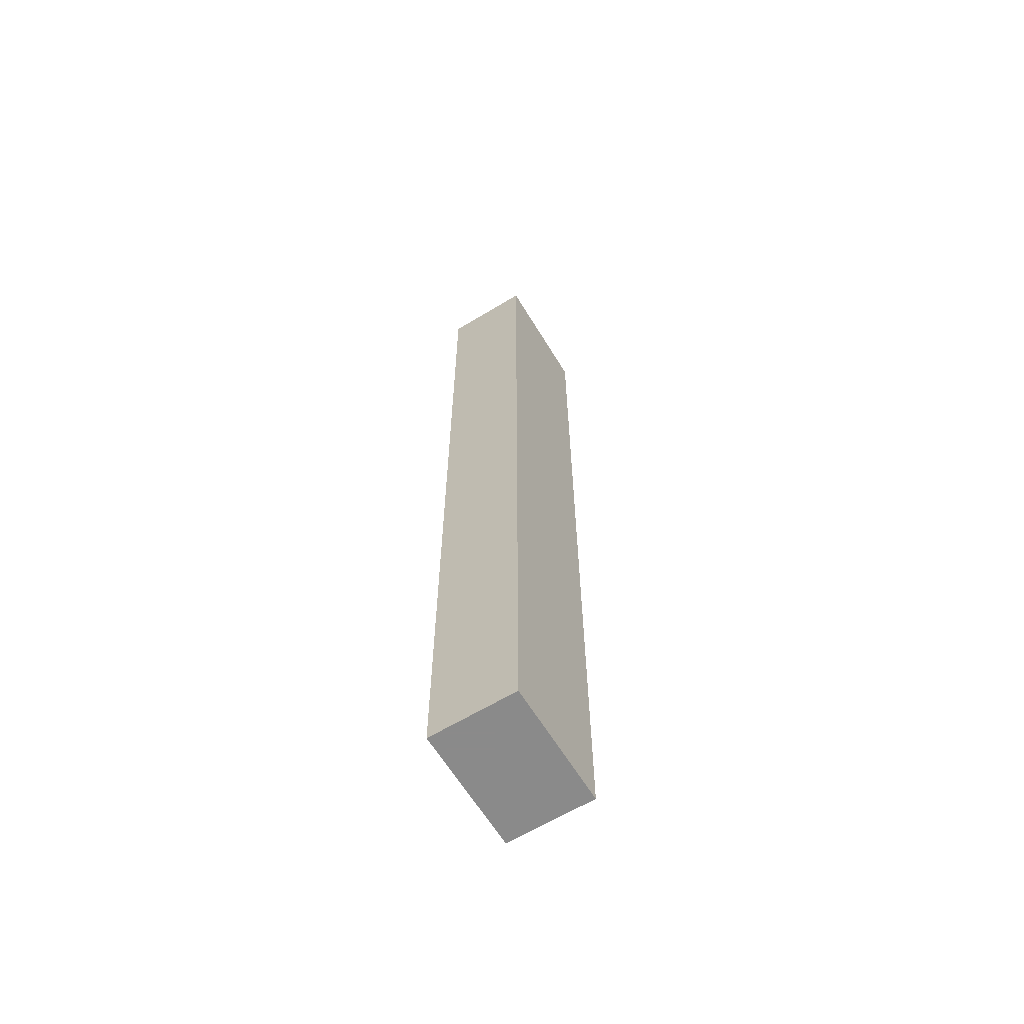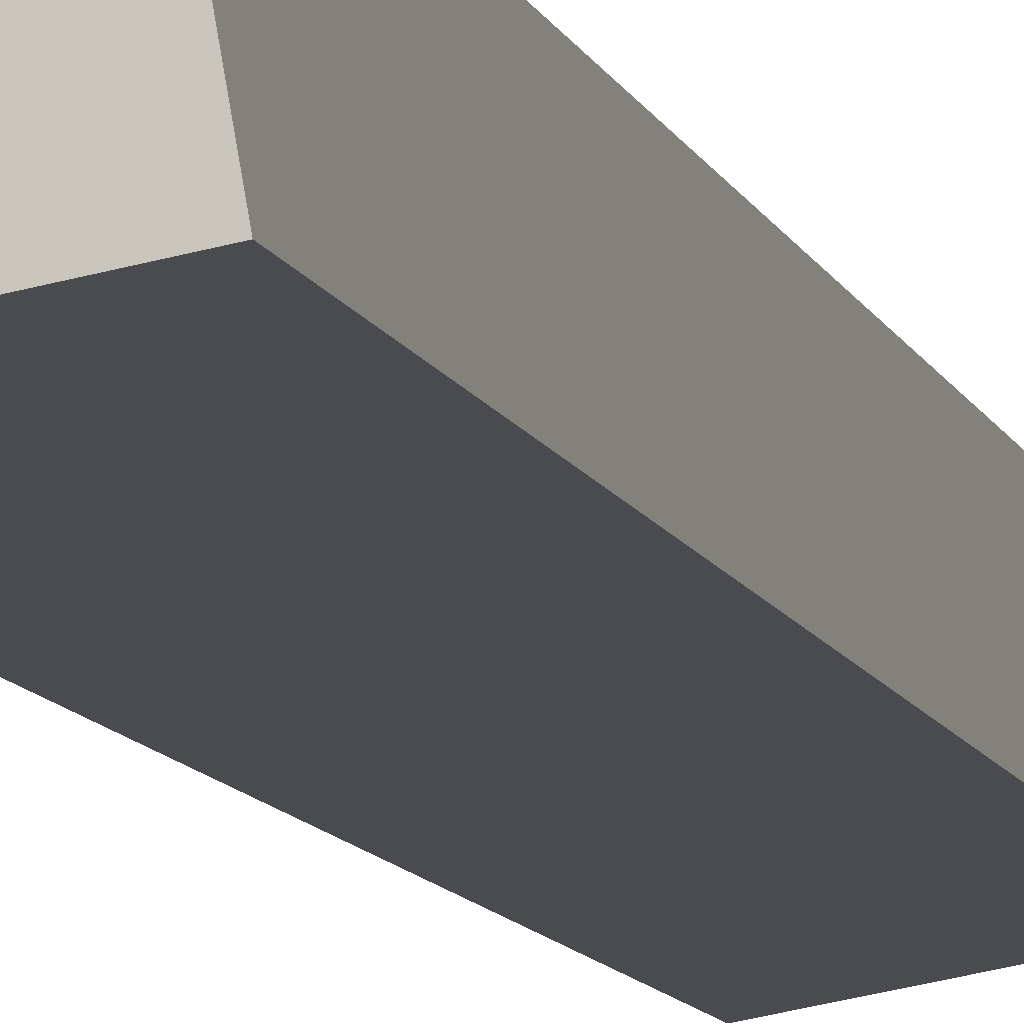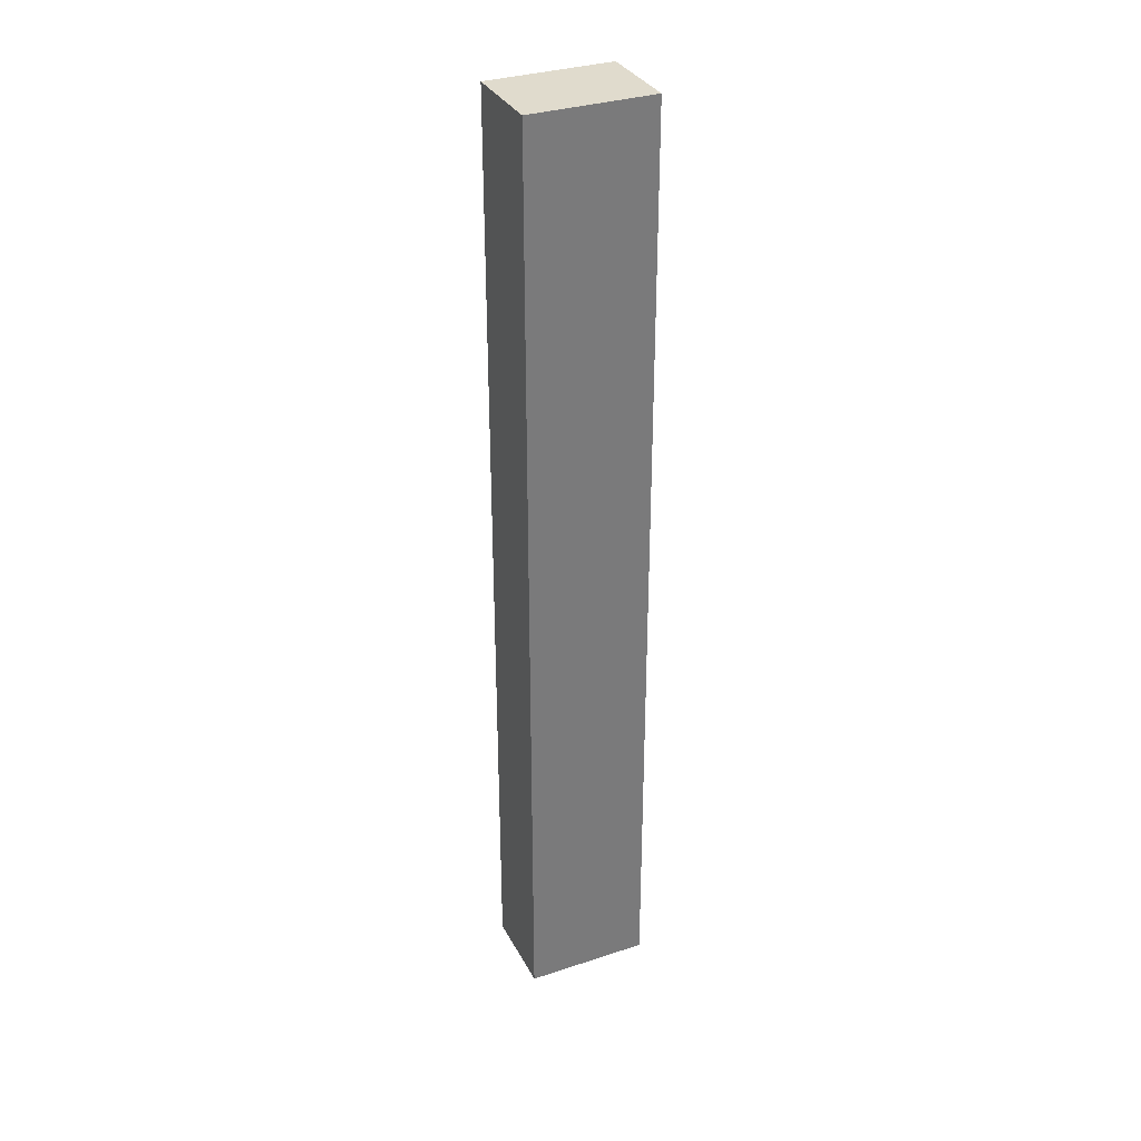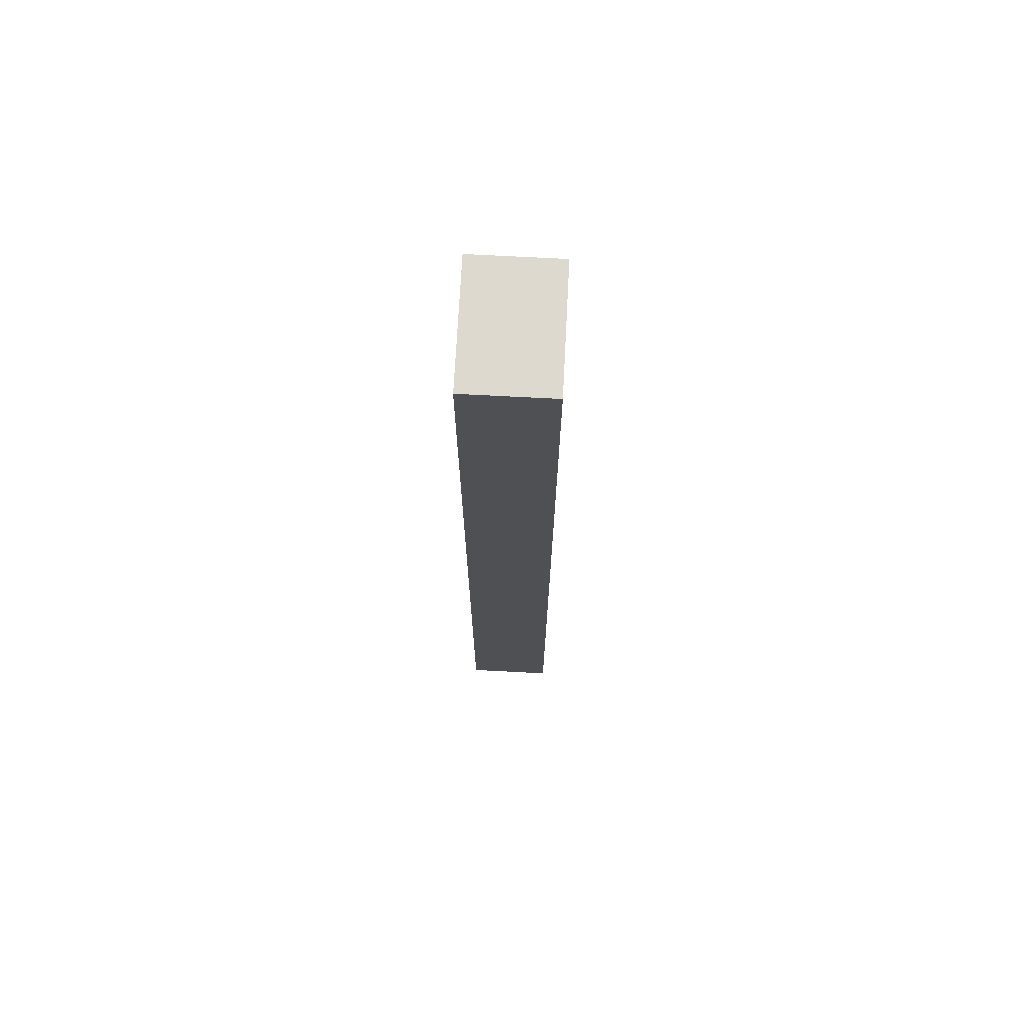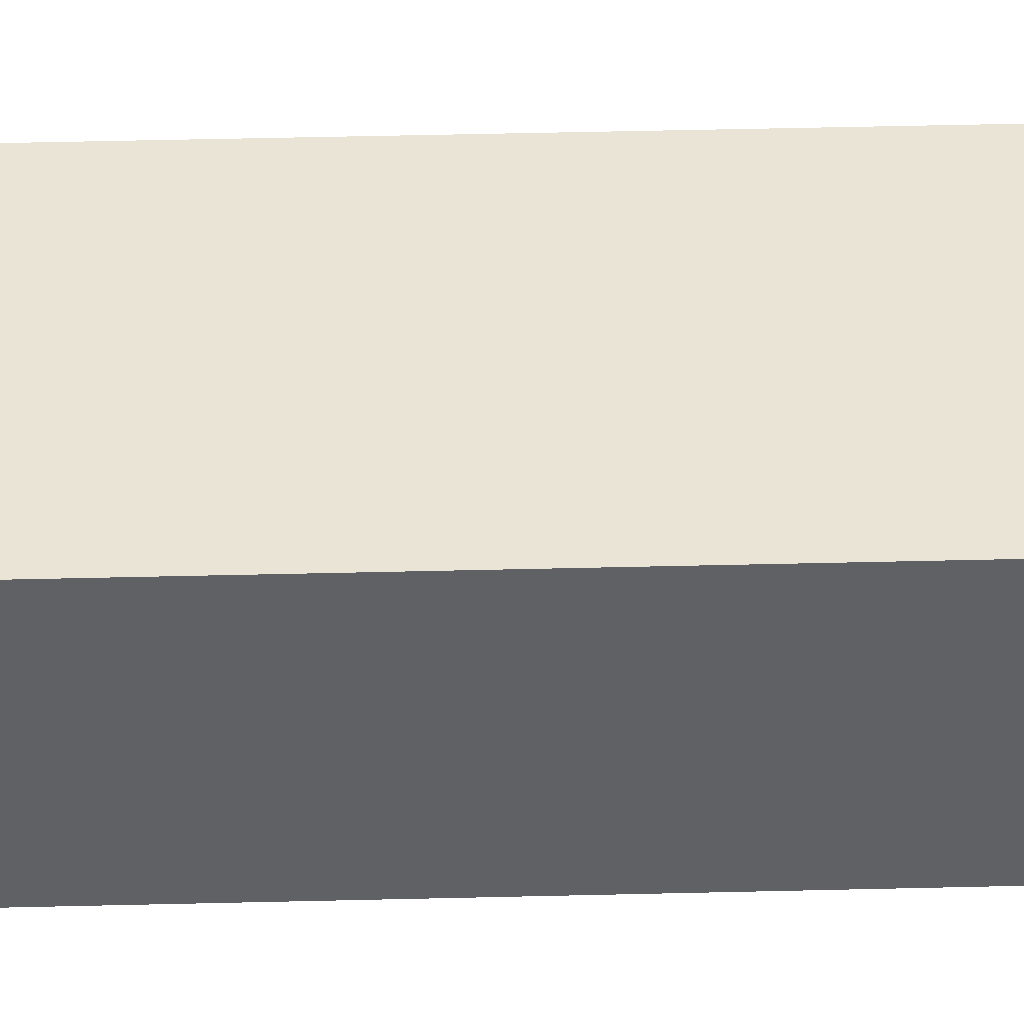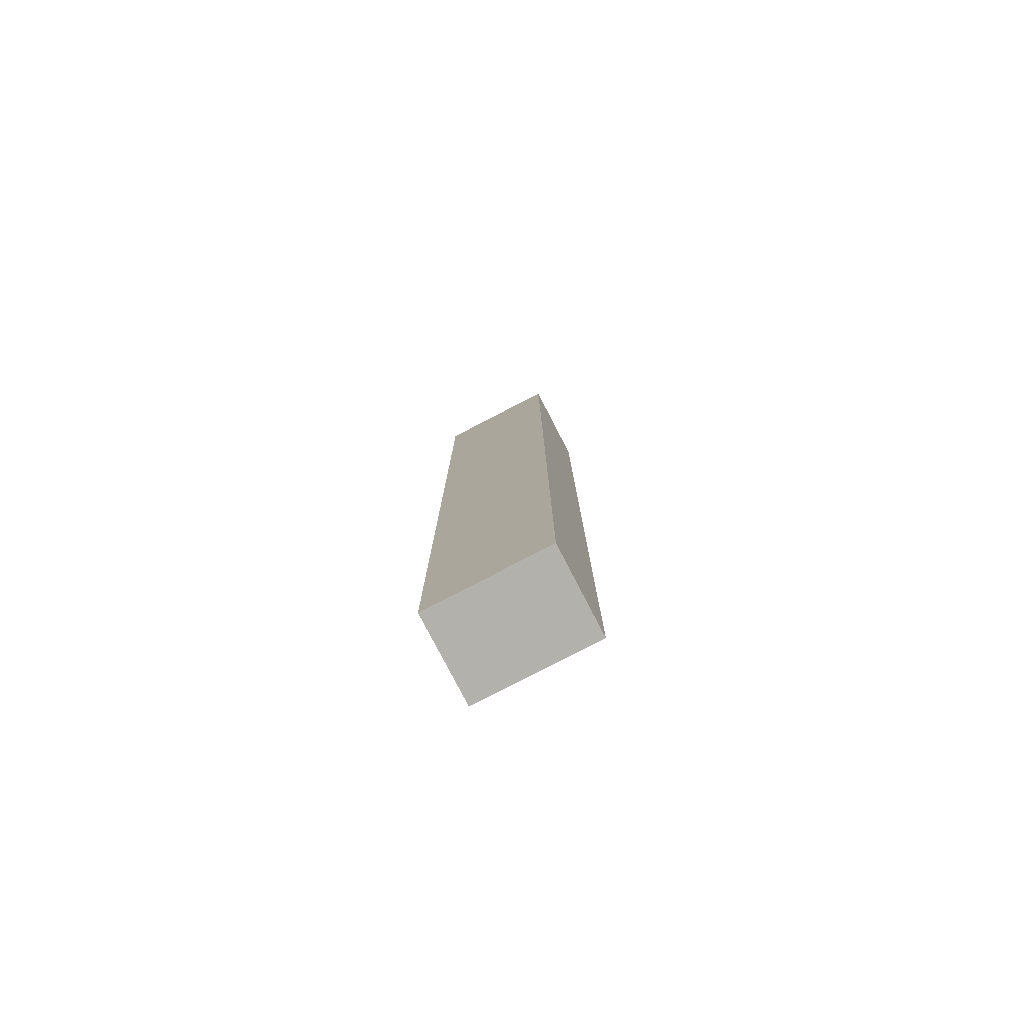
<metadata>
{"format":"obj","ext":"obj","renderer":"f3d","projection":"perspective","resolution":1024,"background":"white","views":[{"elev":-63.6,"azim":111.4,"up":"+Y"},{"elev":-8.6,"azim":12.7,"up":"+Z"},{"elev":33.2,"azim":145.7,"up":"+Y"},{"elev":71.5,"azim":-97.0,"up":"+Y"},{"elev":33.4,"azim":-92.1,"up":"+Z"},{"elev":-79.0,"azim":-162.6,"up":"+Y"}]}
</metadata>
<code>
o Object.4
v 0.1801 -0.2665 -0.1935
v 0.1801 2.224 -0.1935
v 0.1402 -0.2665 0.03257
v -0.1792 2.224 -0.02375
v -0.1393 2.224 -0.2499
v -0.1393 -0.2665 -0.2499
v -0.1792 -0.2665 -0.02375
v 0.1402 2.224 0.03257
f 1 2 3
f 4 5 6
f 6 7 4
f 8 3 2
f 6 3 7
f 6 5 2
f 8 7 3
f 5 8 2
f 6 2 1
f 7 8 4
f 3 6 1
f 8 5 4

</code>
